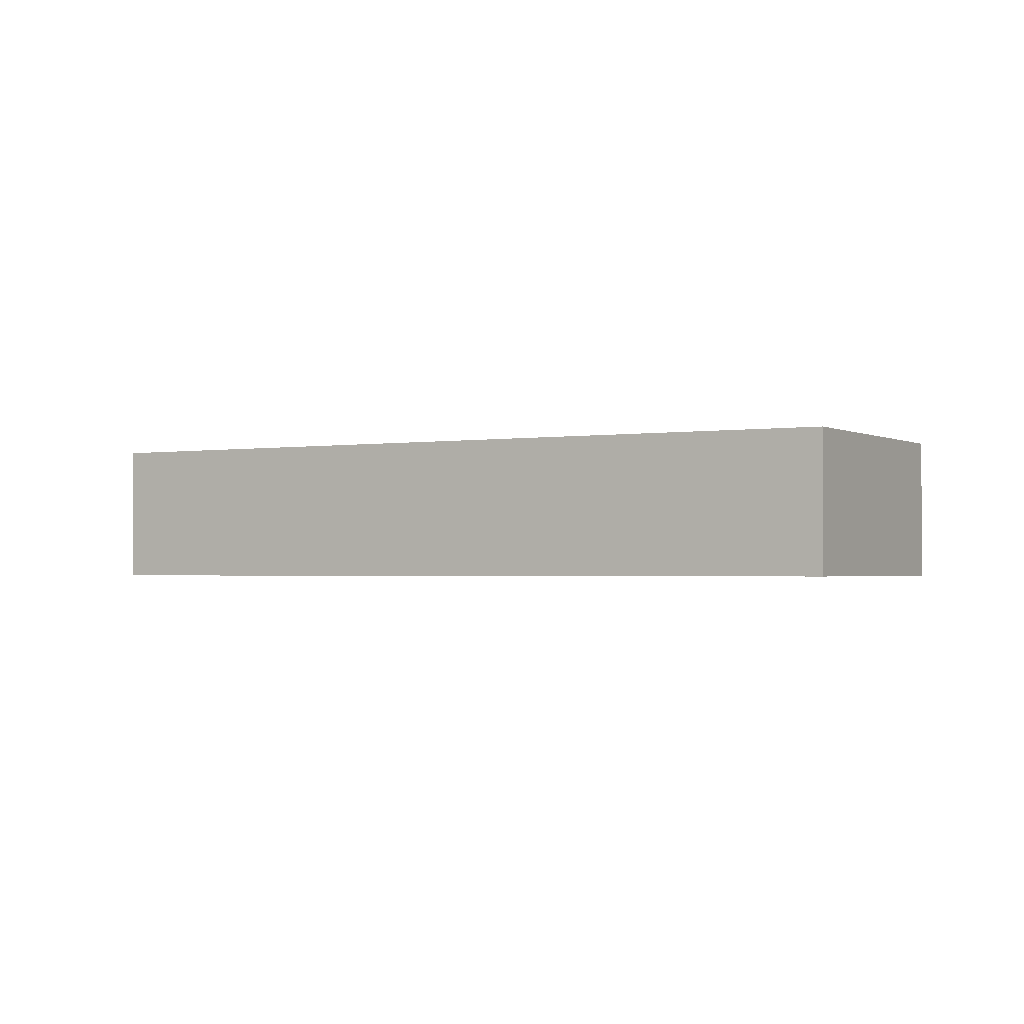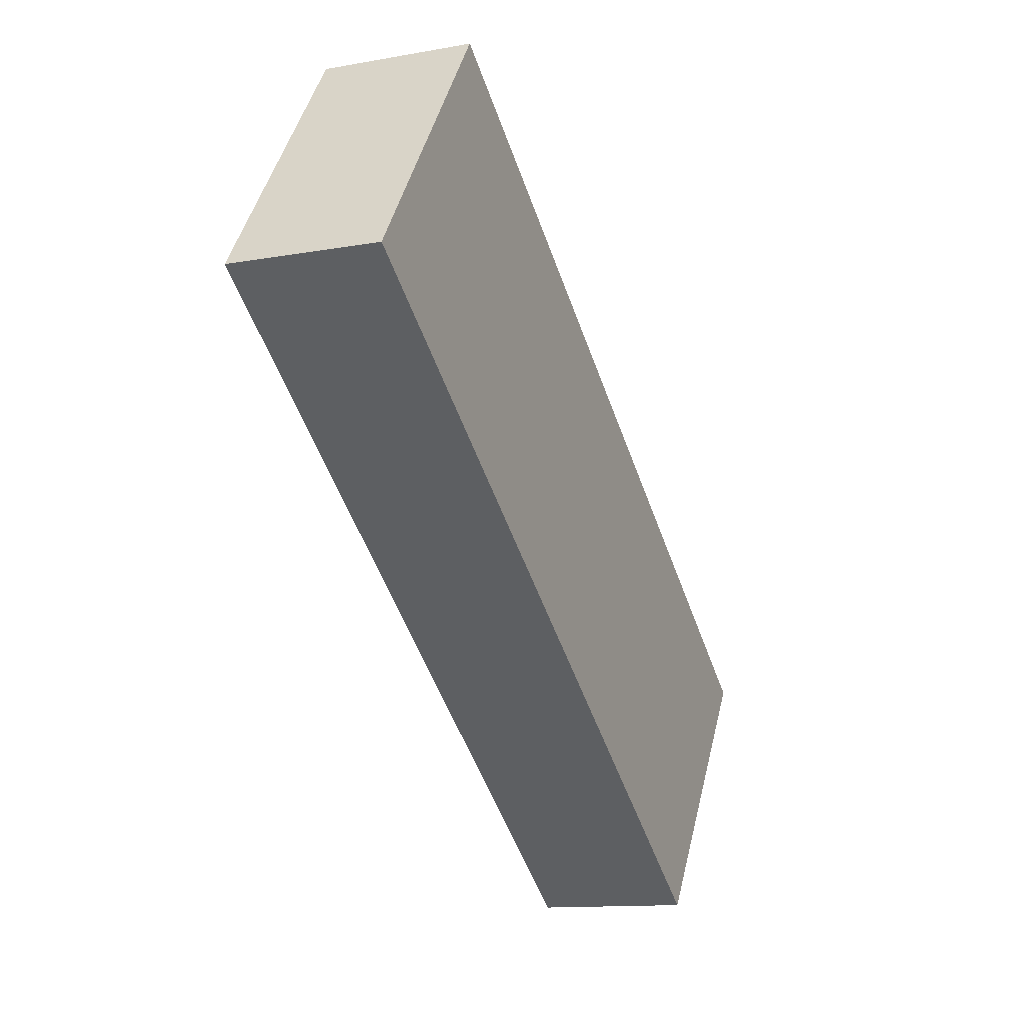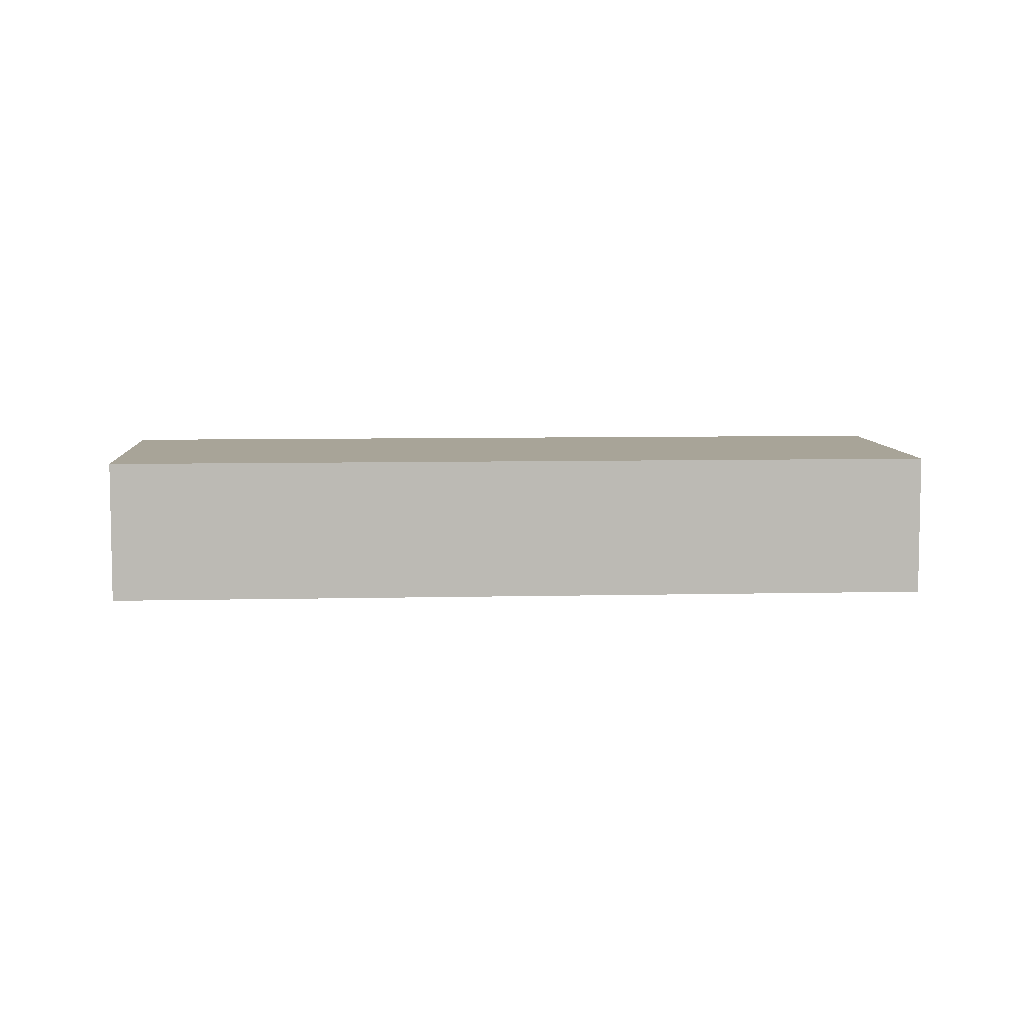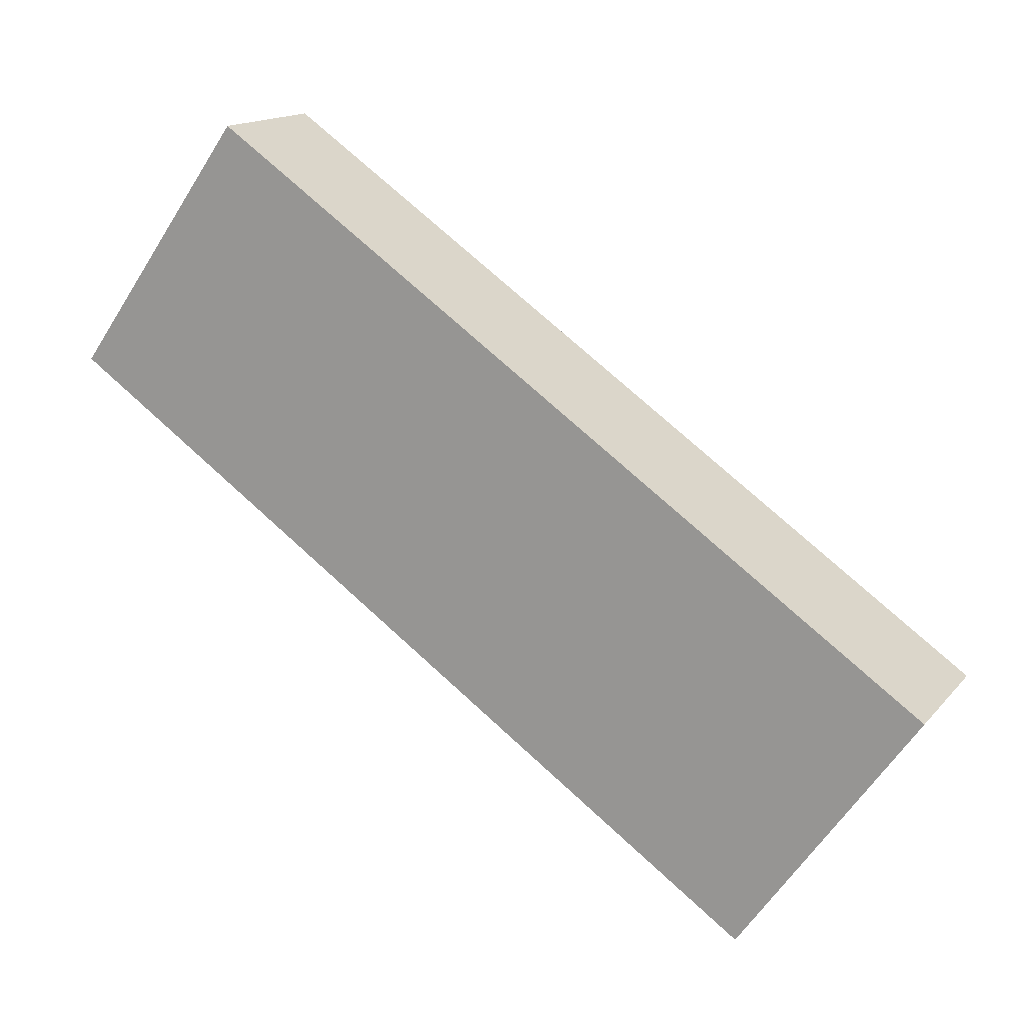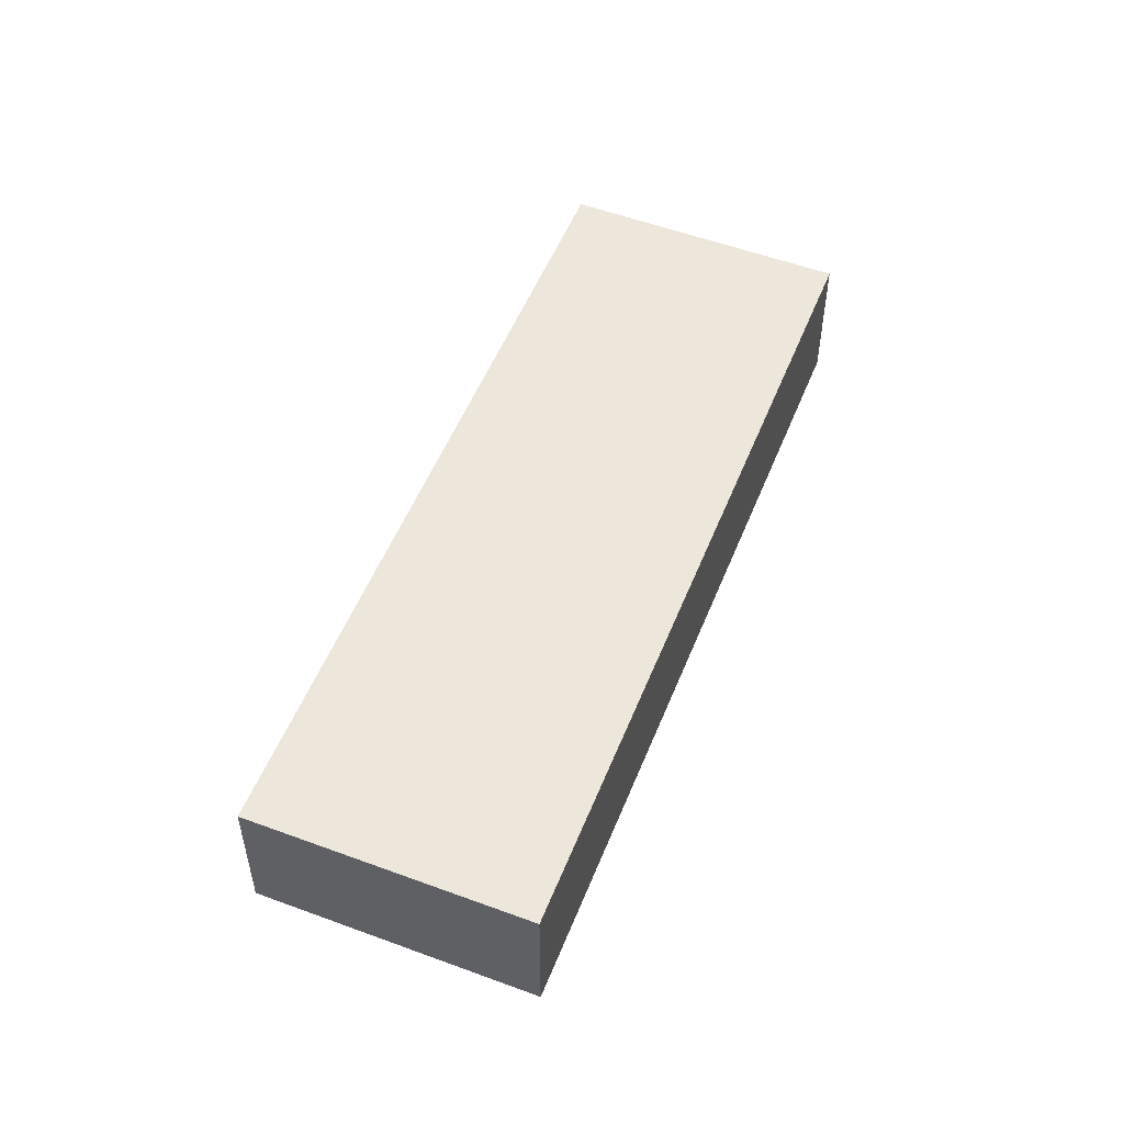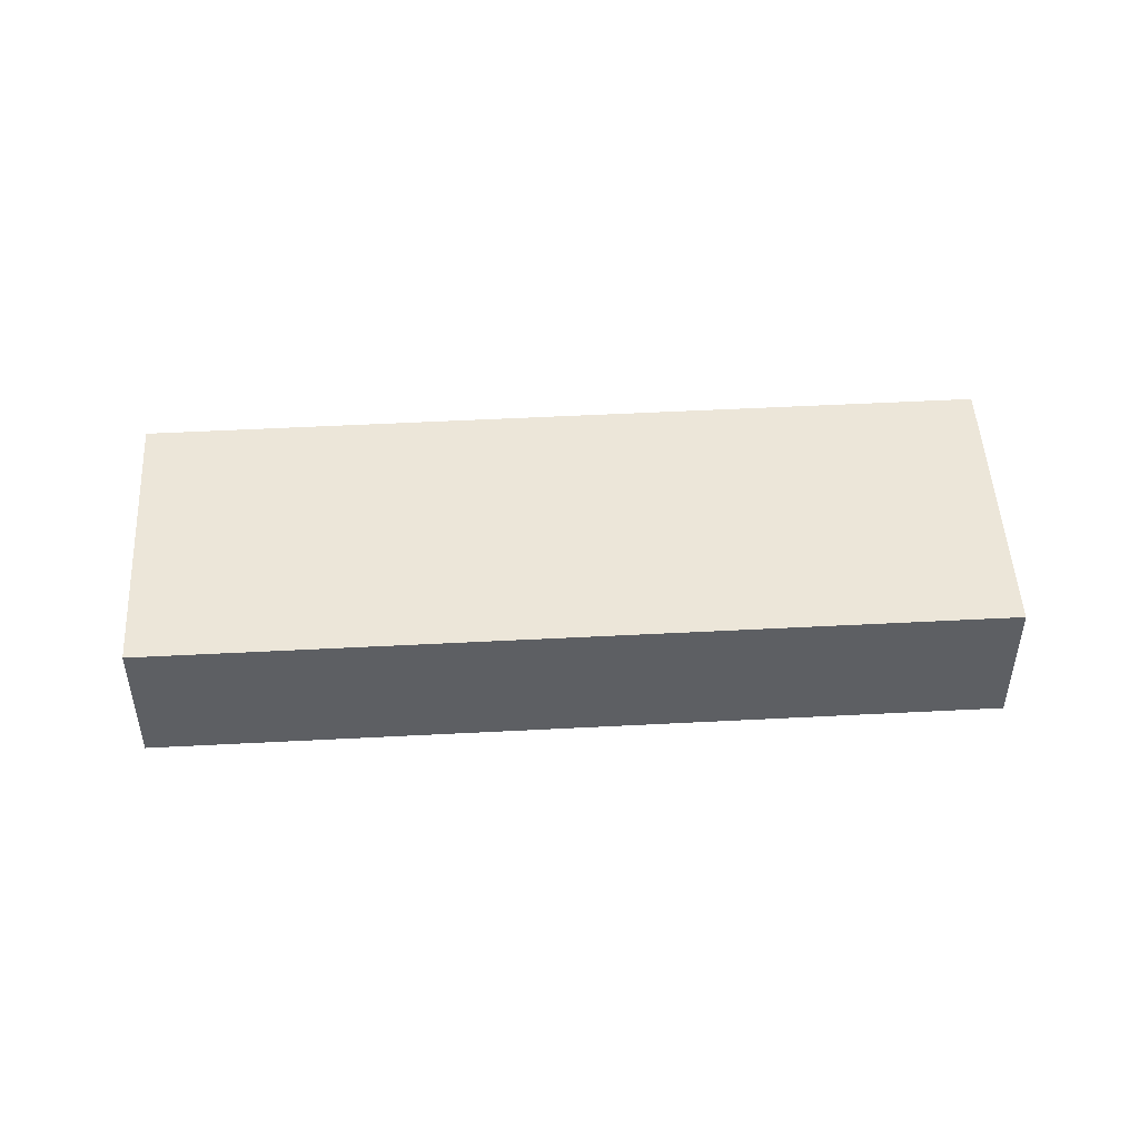
<metadata>
{"format":"obj","ext":"obj","renderer":"f3d","projection":"perspective","resolution":1024,"background":"white","views":[{"elev":-1.7,"azim":174.9,"up":"+Y"},{"elev":-12.4,"azim":113.0,"up":"+Z"},{"elev":7.0,"azim":-39.0,"up":"+Y"},{"elev":15.1,"azim":-154.4,"up":"+Z"},{"elev":52.8,"azim":-103.5,"up":"+Y"},{"elev":49.3,"azim":141.6,"up":"+Y"}]}
</metadata>
<code>
v  5.819 4.923 -8.271
v  24.03 4.923 16.84
v  29.88 4.923 8.627
v  0 4.923 3.014e-16
v  29.88 -5.283e-16 8.627
v  5.819 5.065e-16 -8.271
v  0 0 0
v  24.03 -1.031e-15 16.84
g defaultobject
f 1 2 3
f 2 1 4
f 5 1 3
f 1 5 6
f 6 4 1
f 4 6 7
f 7 2 4
f 2 7 8
f 8 3 2
f 3 8 5
f 8 6 5
f 6 8 7

</code>
